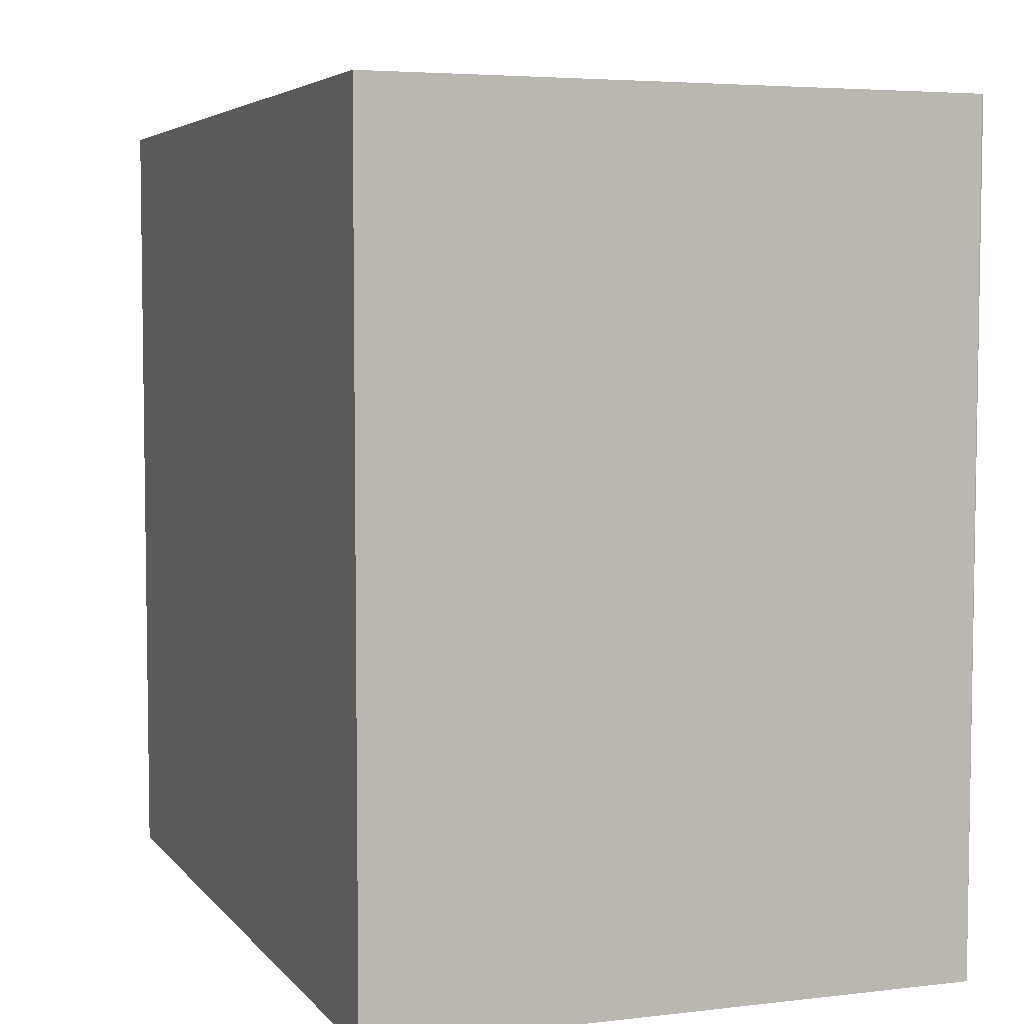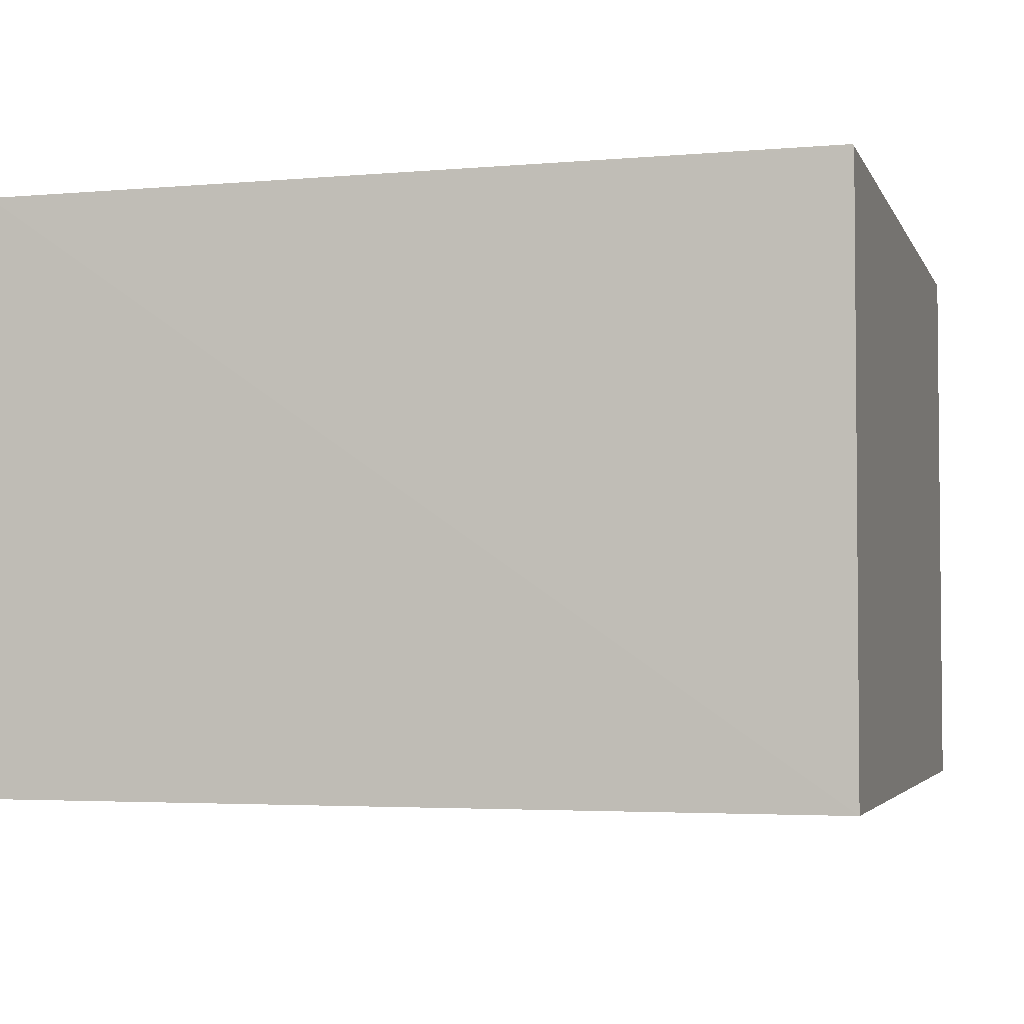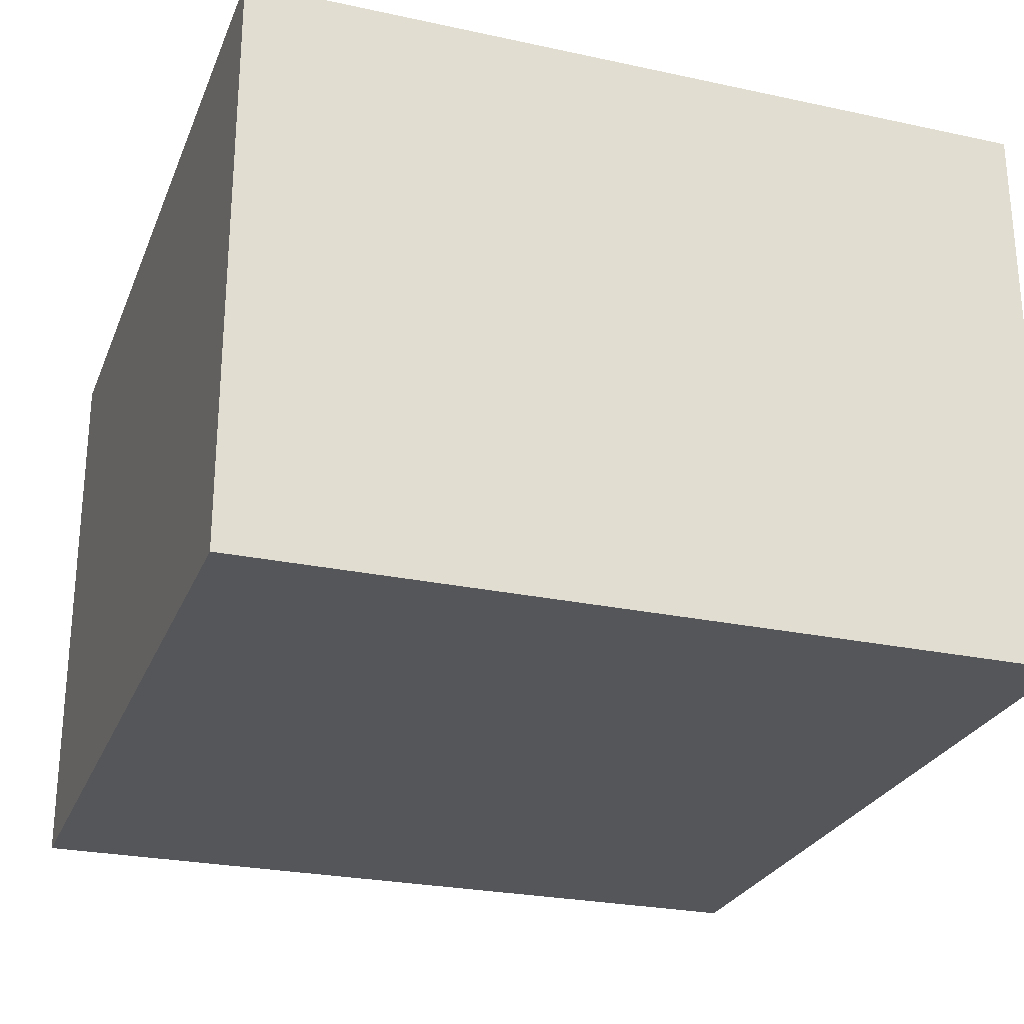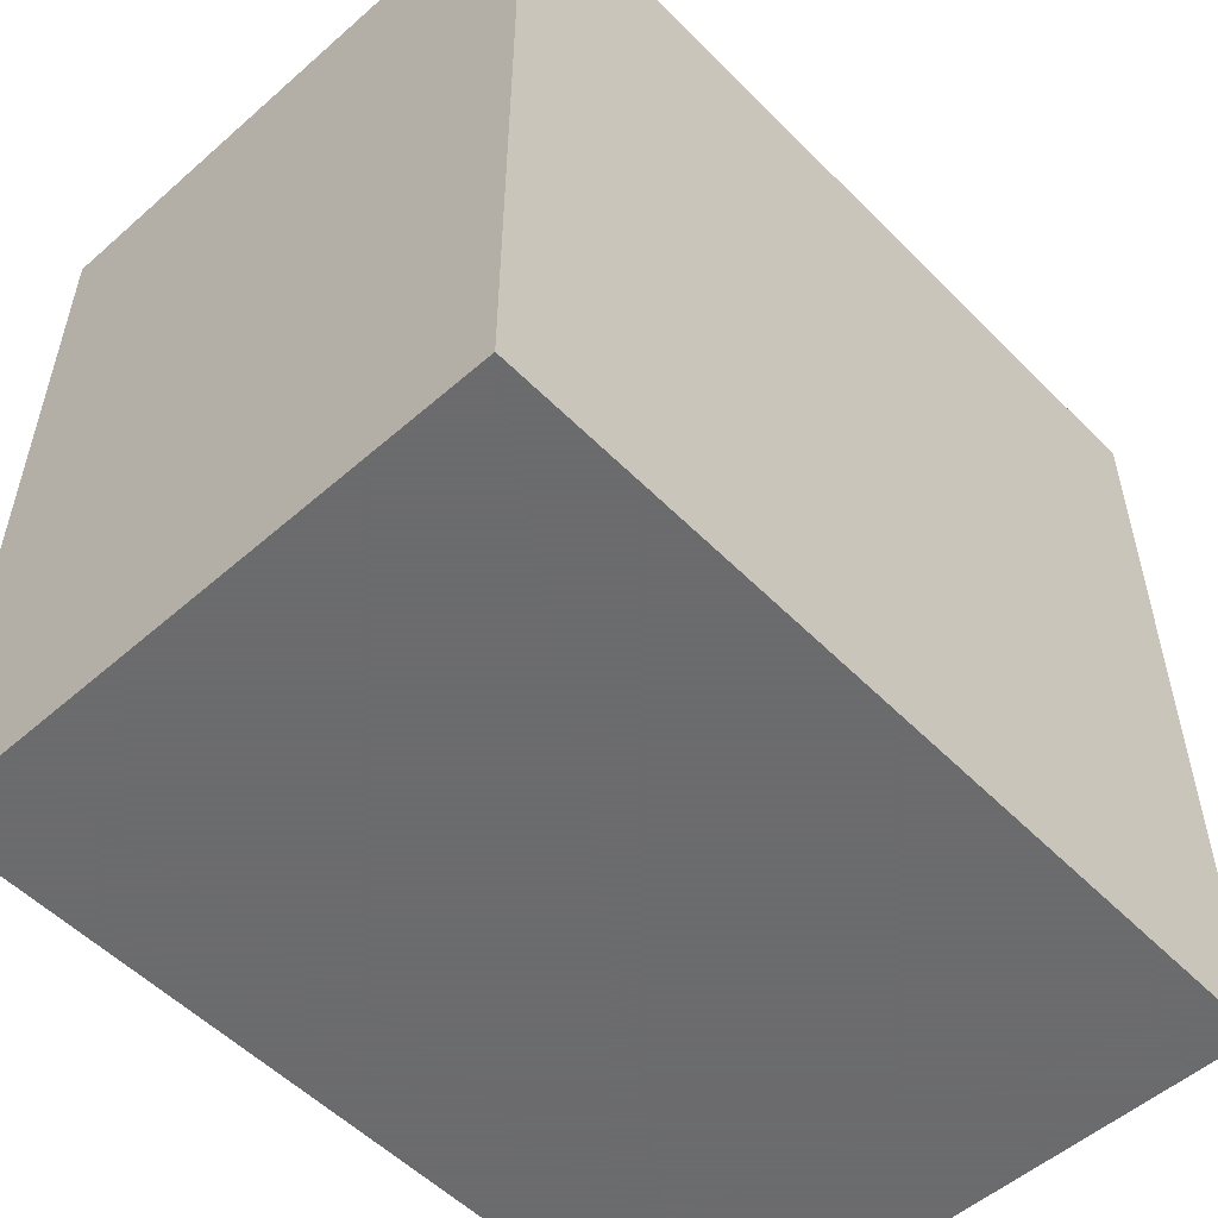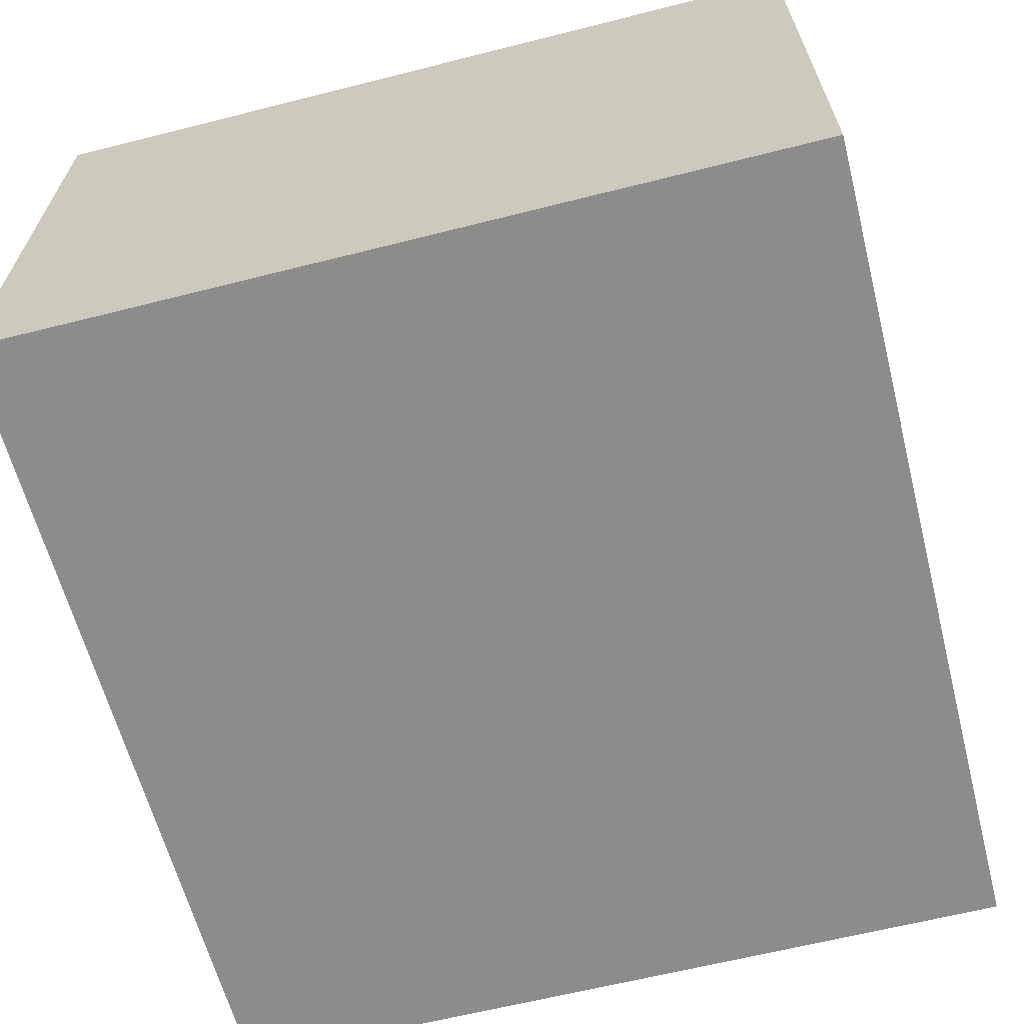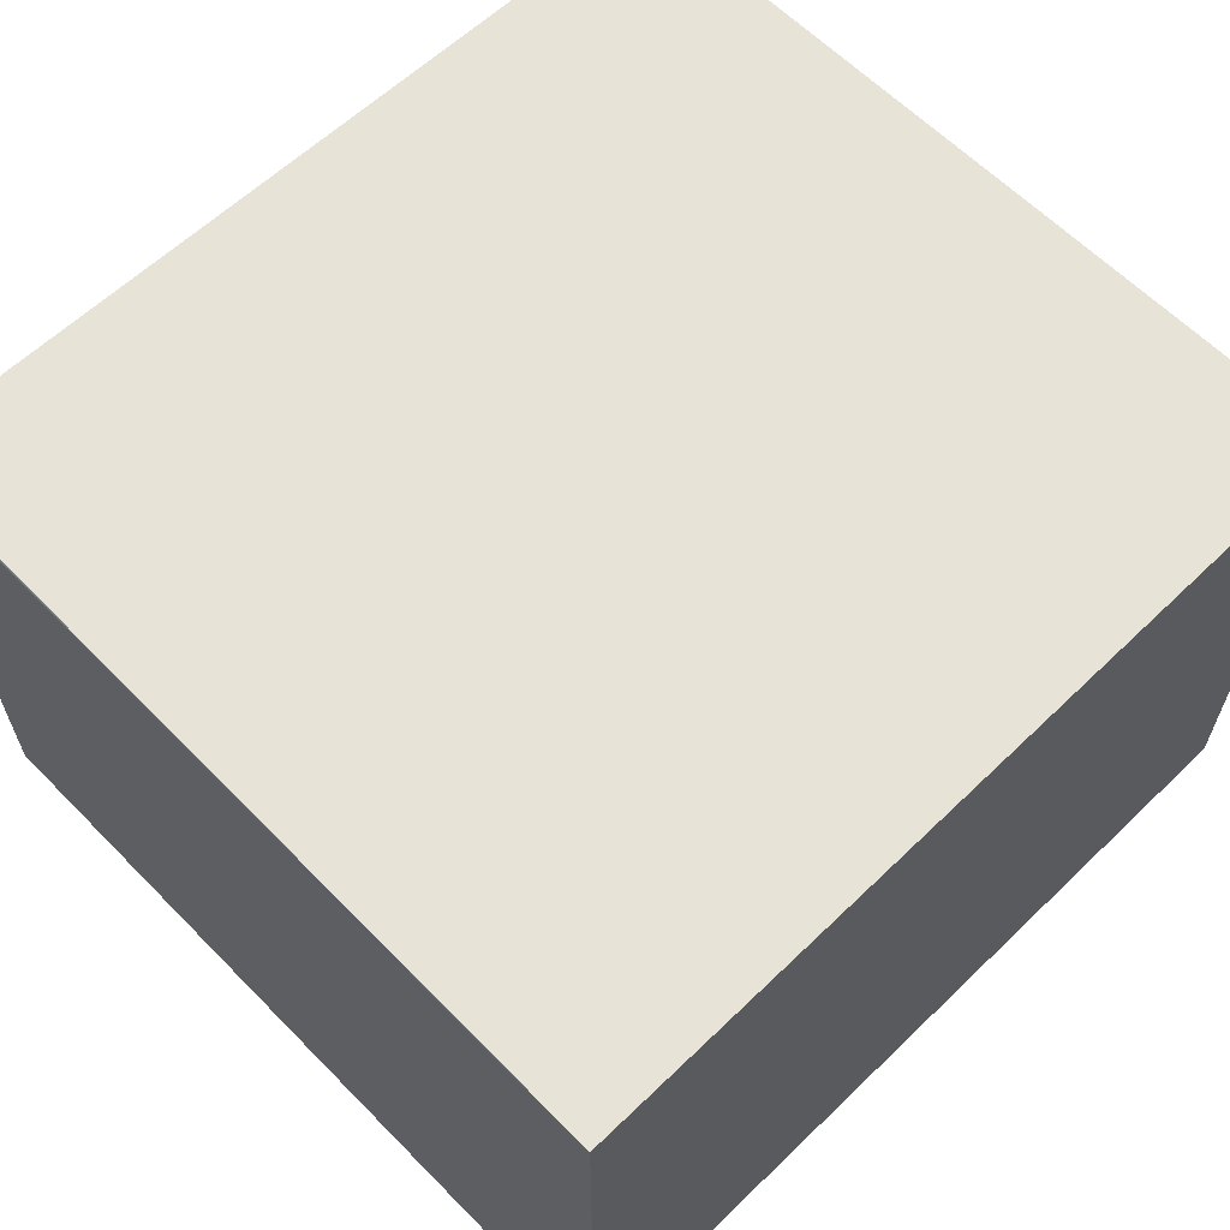
<metadata>
{"format":"obj","ext":"obj","renderer":"f3d","projection":"perspective","resolution":1024,"background":"white","views":[{"elev":5.4,"azim":-110.2,"up":"+Y"},{"elev":-3.5,"azim":-164.6,"up":"+Z"},{"elev":-25.8,"azim":71.2,"up":"+Z"},{"elev":-53.5,"azim":133.0,"up":"+Y"},{"elev":-64.1,"azim":-75.7,"up":"+Z"},{"elev":62.3,"azim":-44.3,"up":"+Z"}]}
</metadata>
<code>
v 0.02518 0.02425 0.1065
v 0.02523 0.002189 0.1065
v 0.02523 0.002189 0.09041
v 0.001948 0.02462 0.0904
v 0.001977 0.0245 0.1066
v 0.02519 0.02427 0.09041
v 0.001956 0.002189 0.1065
v 0.001949 0.0245 0.1065
v 0.001956 0.002189 0.09041
f 5 2 1
f 6 3 4
f 6 4 1
f 6 1 2
f 6 2 3
f 7 3 2
f 7 2 5
f 8 7 5
f 8 4 7
f 8 5 1
f 8 1 4
f 9 7 4
f 9 4 3
f 9 3 7

</code>
